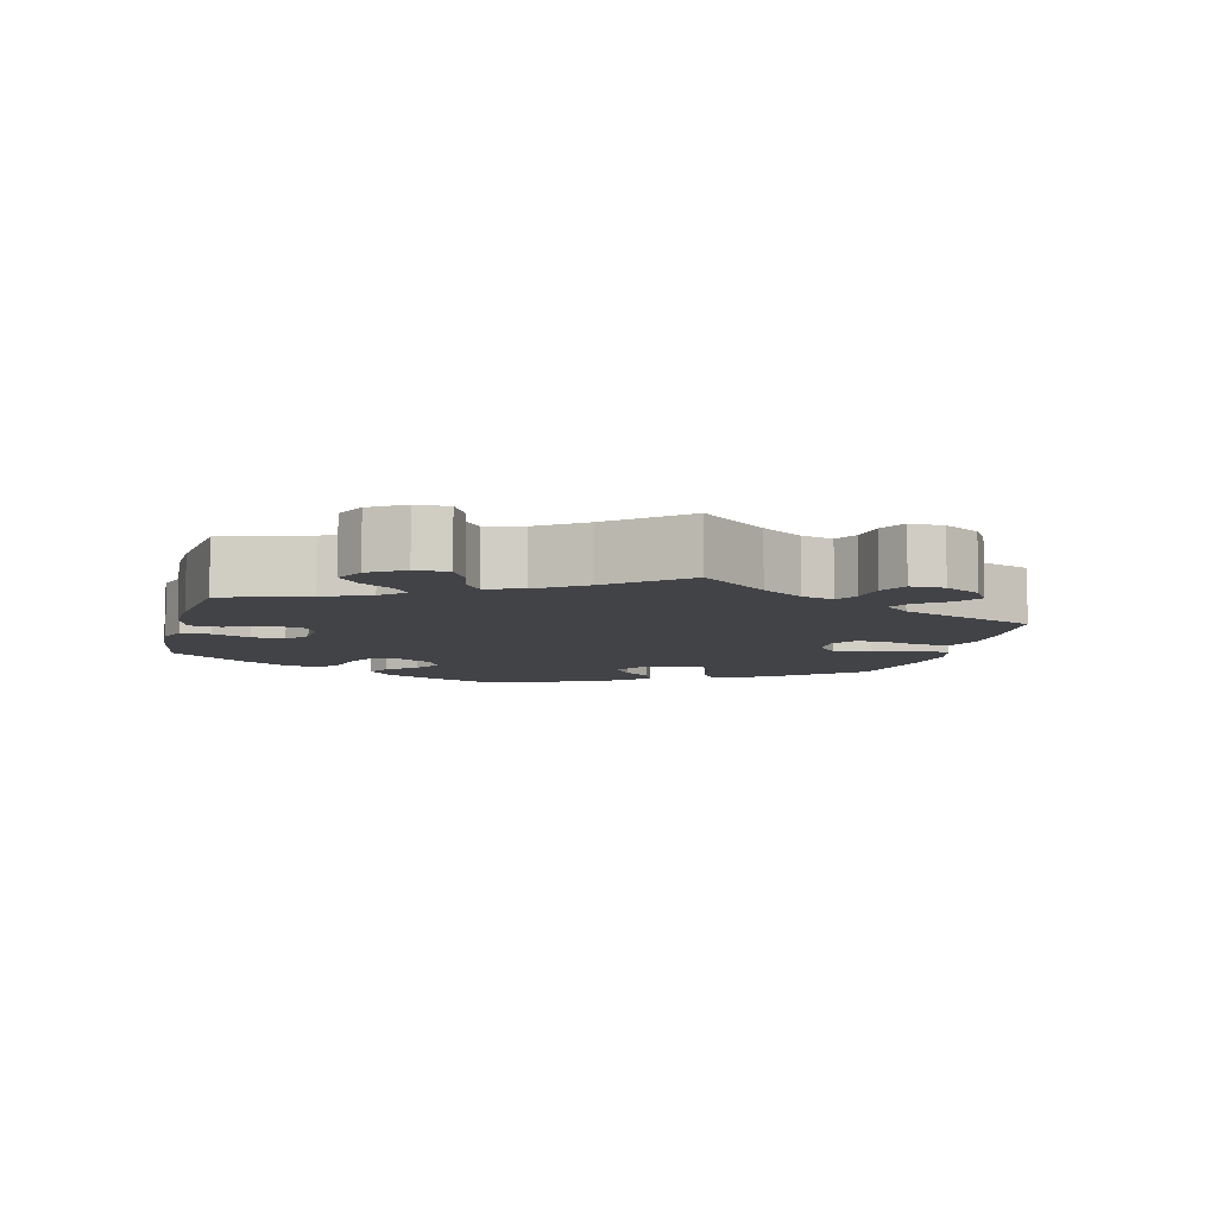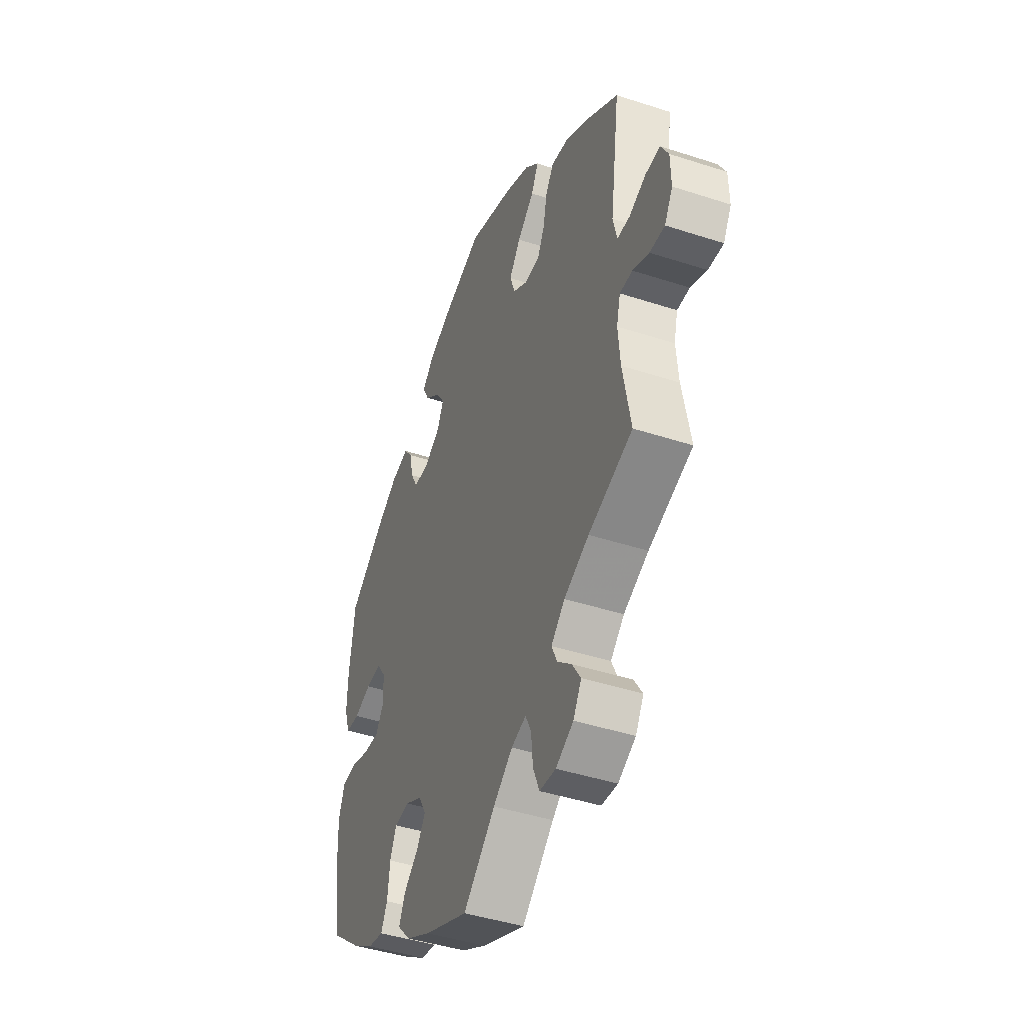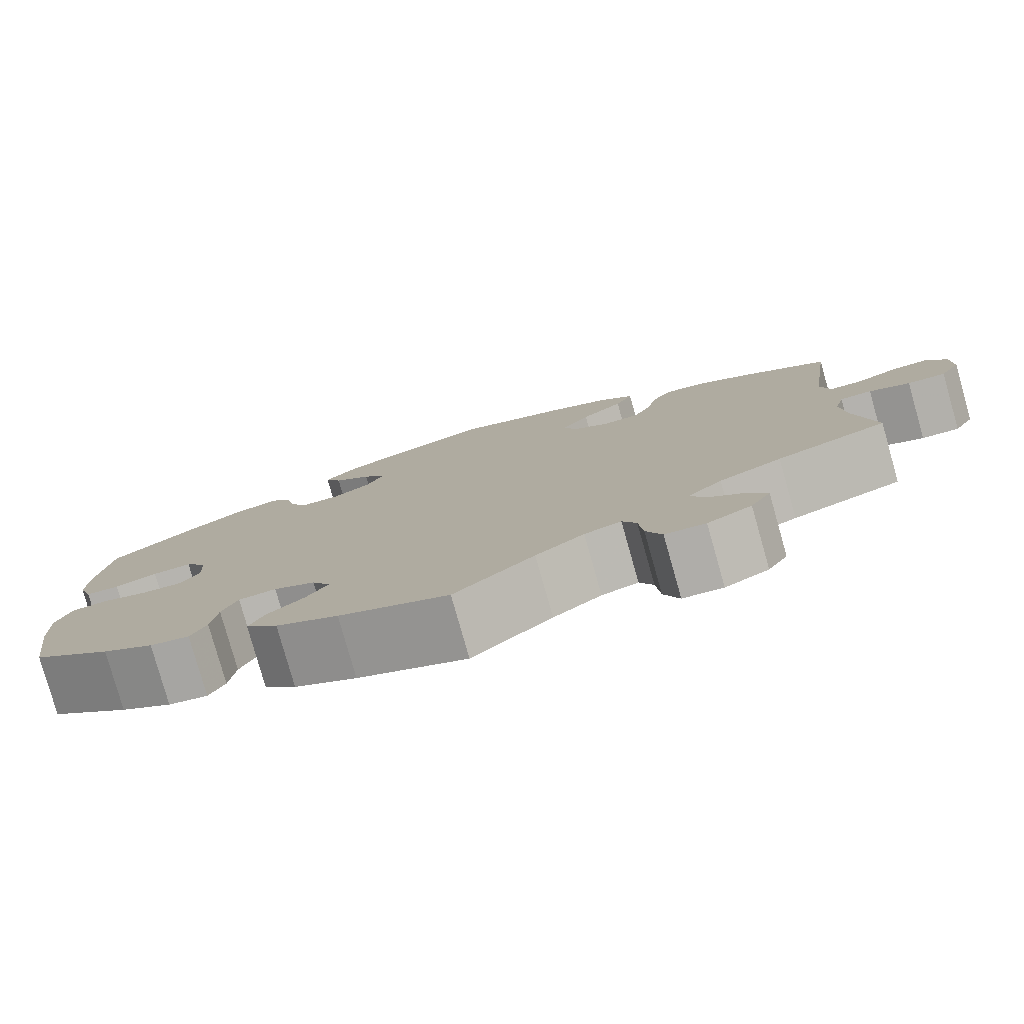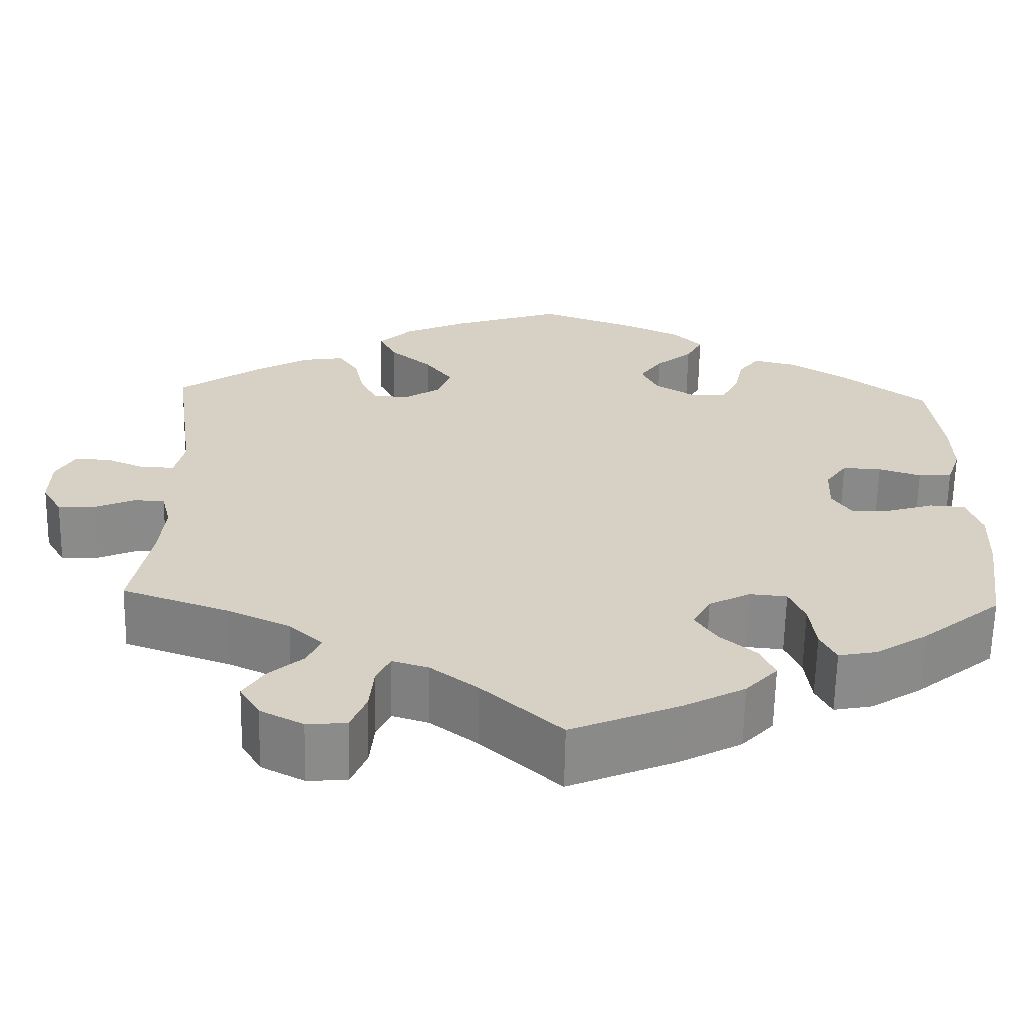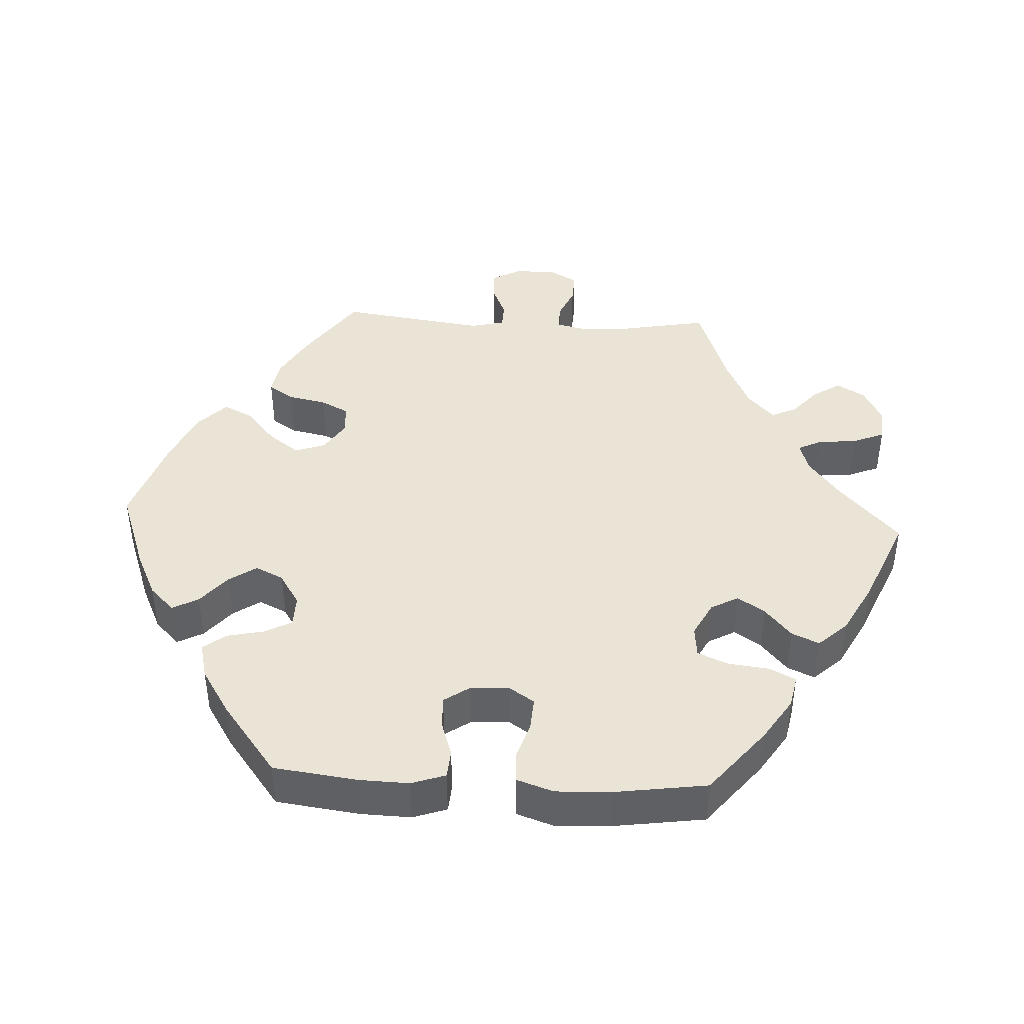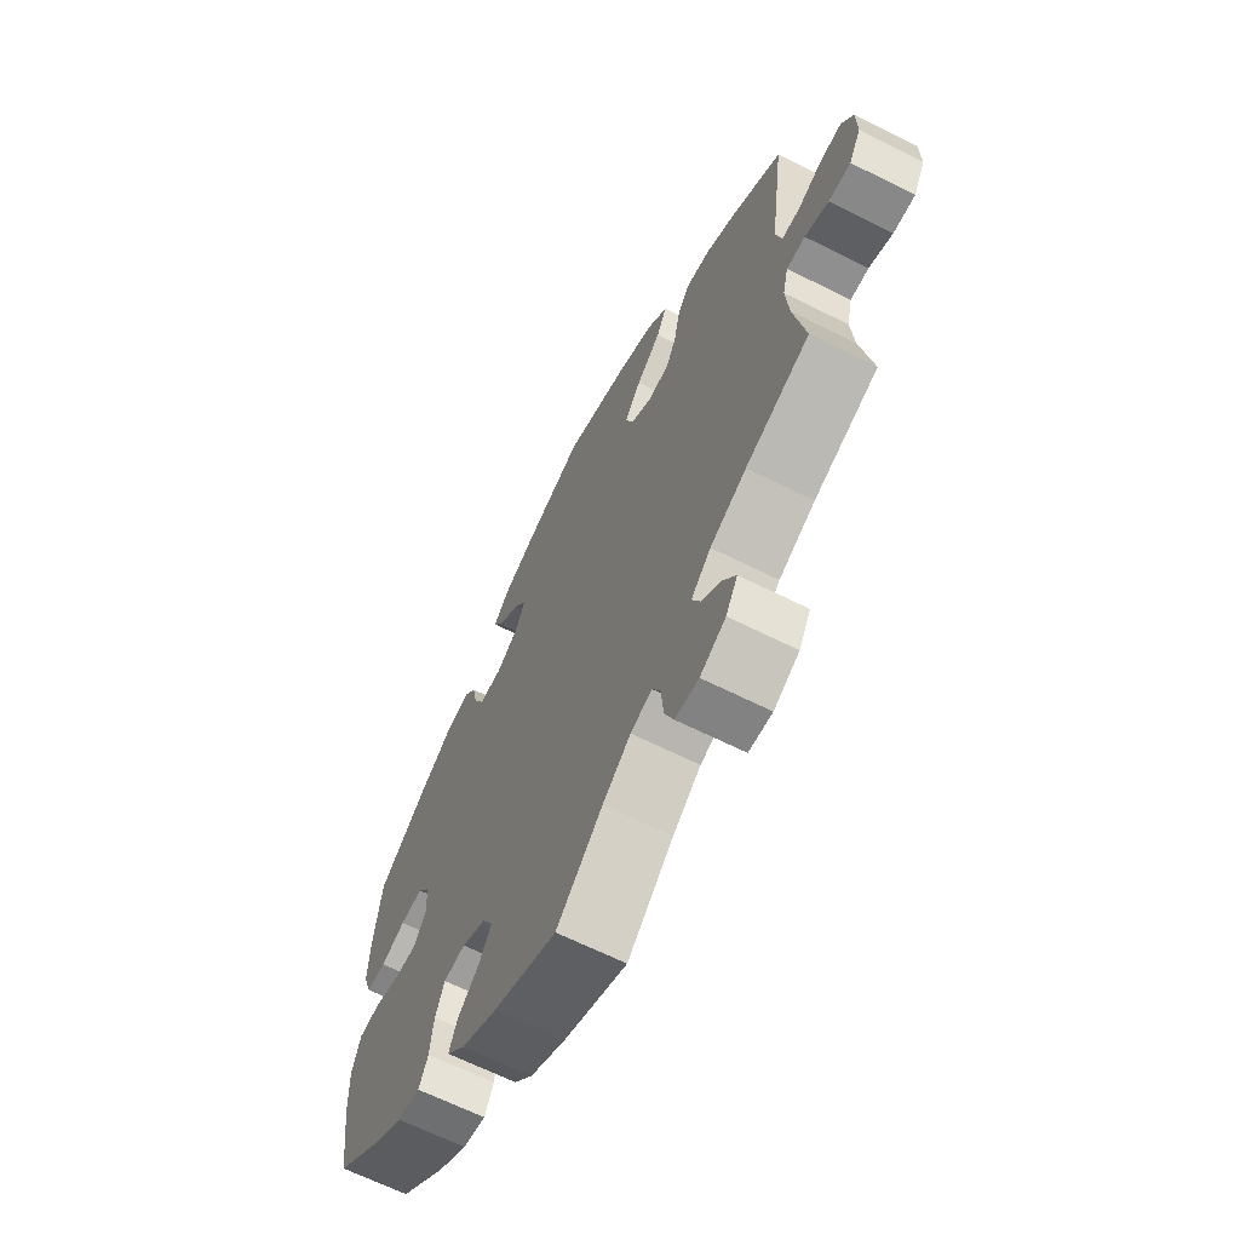
<metadata>
{"format":"obj","ext":"obj","renderer":"f3d","projection":"perspective","resolution":1024,"background":"white","views":[{"elev":-7.5,"azim":-134.1,"up":"+Y"},{"elev":-43.8,"azim":-111.0,"up":"+Z"},{"elev":-79.7,"azim":-164.2,"up":"+Z"},{"elev":-63.5,"azim":-1.1,"up":"+Z"},{"elev":42.4,"azim":93.0,"up":"+Y"},{"elev":-65.4,"azim":-116.7,"up":"+Z"}]}
</metadata>
<code>
v 0.408 0.07 -0.364
v 0.349 0.07 -0.402
v 0.304 0.07 -0.411
v 0.286 0.07 -0.375
v 0.279 0.07 -0.318
v 0.261 0.07 -0.276
v 0.218 0.07 -0.272
v 0.17 0.07 -0.297
v 0.149 0.07 -0.335
v 0.174 0.07 -0.373
v 0.216 0.07 -0.409
v 0.233 0.07 -0.447
v 0.196 0.07 -0.487
v 0.125 0.07 -0.525
v 0 0.07 -0.578
v -0.091 0.07 -0.495
v -0.146 0.07 -0.453
v -0.188 0.07 -0.44
v -0.204 0.07 -0.473
v -0.209 0.07 -0.527
v -0.227 0.07 -0.571
v -0.273 0.07 -0.575
v -0.323 0.07 -0.549
v -0.346 0.07 -0.51
v -0.322 0.07 -0.472
v -0.282 0.07 -0.437
v -0.266 0.07 -0.402
v -0.305 0.07 -0.366
v -0.376 0.07 -0.333
v -0.501 0.07 -0.289
v -0.479 0.07 -0.17
v -0.473 0.07 -0.1
v -0.484 0.07 -0.056
v -0.52 0.07 -0.056
v -0.566 0.07 -0.076
v -0.609 0.07 -0.078
v -0.632 0.07 -0.038
v -0.631 0.07 0.02
v -0.609 0.07 0.06
v -0.567 0.07 0.058
v -0.52 0.07 0.038
v -0.484 0.07 0.039
v -0.473 0.07 0.087
v -0.501 0.07 0.289
v -0.404 0.07 0.357
v -0.343 0.07 0.392
v -0.294 0.07 0.4
v -0.271 0.07 0.365
v -0.26 0.07 0.312
v -0.24 0.07 0.273
v -0.198 0.07 0.271
v -0.156 0.07 0.298
v -0.141 0.07 0.34
v -0.173 0.07 0.383
v -0.221 0.07 0.424
v -0.241 0.07 0.464
v -0.202 0.07 0.502
v -0.129 0.07 0.535
v -0.001 0.07 0.578
v 0.113 0.07 0.537
v 0.177 0.07 0.507
v 0.211 0.07 0.473
v 0.192 0.07 0.437
v 0.149 0.07 0.401
v 0.123 0.07 0.363
v 0.142 0.07 0.324
v 0.187 0.07 0.296
v 0.231 0.07 0.297
v 0.251 0.07 0.335
v 0.262 0.07 0.386
v 0.286 0.07 0.417
v 0.336 0.07 0.405
v 0.4 0.07 0.365
v 0.5 0.07 0.289
v 0.515 0.07 0.172
v 0.517 0.07 0.104
v 0.501 0.07 0.057
v 0.462 0.07 0.054
v 0.413 0.07 0.07
v 0.368 0.07 0.072
v 0.343 0.07 0.036
v 0.341 0.07 -0.017
v 0.364 0.07 -0.052
v 0.409 0.07 -0.049
v 0.463 0.07 -0.032
v 0.504 0.07 -0.035
v 0.521 0.07 -0.085
v 0.518 0.07 -0.162
v 0.5 0.07 -0.289
v 0.408 0 -0.364
v 0.349 0 -0.402
v 0.304 0 -0.411
v 0.286 0 -0.375
v 0.279 0 -0.318
v 0.261 0 -0.276
v 0.218 0 -0.272
v 0.17 0 -0.297
v 0.149 0 -0.335
v 0.174 0 -0.373
v 0.216 0 -0.409
v 0.233 0 -0.447
v 0.196 0 -0.487
v 0.125 0 -0.525
v 0 0 -0.578
v -0.091 0 -0.495
v -0.146 0 -0.453
v -0.188 0 -0.44
v -0.204 0 -0.473
v -0.209 0 -0.527
v -0.227 0 -0.571
v -0.273 0 -0.575
v -0.323 0 -0.549
v -0.346 0 -0.51
v -0.322 0 -0.472
v -0.282 0 -0.437
v -0.266 0 -0.402
v -0.305 0 -0.366
v -0.376 0 -0.333
v -0.501 0 -0.289
v -0.479 0 -0.17
v -0.473 0 -0.1
v -0.484 0 -0.056
v -0.52 0 -0.056
v -0.566 0 -0.076
v -0.609 0 -0.078
v -0.632 0 -0.038
v -0.631 0 0.02
v -0.609 0 0.06
v -0.567 0 0.058
v -0.52 0 0.038
v -0.484 0 0.039
v -0.473 0 0.087
v -0.501 0 0.289
v -0.404 0 0.357
v -0.343 0 0.392
v -0.294 0 0.4
v -0.271 0 0.365
v -0.26 0 0.312
v -0.24 0 0.273
v -0.198 0 0.271
v -0.156 0 0.298
v -0.141 0 0.34
v -0.173 0 0.383
v -0.221 0 0.424
v -0.241 0 0.464
v -0.202 0 0.502
v -0.129 0 0.535
v -0.001 0 0.578
v 0.113 0 0.537
v 0.177 0 0.507
v 0.211 0 0.473
v 0.192 0 0.437
v 0.149 0 0.401
v 0.123 0 0.363
v 0.142 0 0.324
v 0.187 0 0.296
v 0.231 0 0.297
v 0.251 0 0.335
v 0.262 0 0.386
v 0.286 0 0.417
v 0.336 0 0.405
v 0.4 0 0.365
v 0.5 0 0.289
v 0.515 0 0.172
v 0.517 0 0.104
v 0.501 0 0.057
v 0.462 0 0.054
v 0.413 0 0.07
v 0.368 0 0.072
v 0.343 0 0.036
v 0.341 0 -0.017
v 0.364 0 -0.052
v 0.409 0 -0.049
v 0.463 0 -0.032
v 0.504 0 -0.035
v 0.521 0 -0.085
v 0.518 0 -0.162
v 0.5 0 -0.289
f 84 85 86 87
f 83 84 87 88
f 76 77 78 79
f 76 79 80
f 75 76 80
f 74 75 80
f 73 74 80 81
f 69 70 71 72
f 68 69 72 73
f 61 62 63 64
f 61 64 65
f 60 61 65
f 59 60 65
f 58 59 65 66
f 54 55 56 57
f 53 54 57 58
f 46 47 48 49
f 46 49 50
f 43 44 45 46
f 42 43 46 50
f 38 39 40 41
f 38 41 42
f 37 38 42
f 34 35 36 37
f 33 34 37 42
f 32 33 42 50
f 29 30 31
f 28 29 31 32
f 27 28 32 50
f 23 24 25 26
f 23 26 27
f 22 23 27
f 19 20 21 22
f 18 19 22 27
f 17 18 27 50
f 13 14 15 16
f 10 11 12 13
f 9 10 13 16
f 8 9 16 17
f 2 3 4 5
f 2 5 6
f 1 2 6
f 83 88 89 1
f 68 73 81
f 67 68 81 82
f 66 67 82
f 53 58 66 82
f 52 53 82 83
f 8 17 50 51
f 7 8 51 52
f 6 7 52 83
f 1 6 83
f 176 175 174 173
f 177 176 173 172
f 168 167 166 165
f 169 168 165
f 169 165 164
f 169 164 163
f 170 169 163 162
f 161 160 159 158
f 162 161 158 157
f 153 152 151 150
f 154 153 150
f 154 150 149
f 154 149 148
f 155 154 148 147
f 146 145 144 143
f 147 146 143 142
f 138 137 136 135
f 139 138 135
f 135 134 133 132
f 139 135 132 131
f 130 129 128 127
f 131 130 127
f 131 127 126
f 126 125 124 123
f 131 126 123 122
f 139 131 122 121
f 120 119 118
f 121 120 118 117
f 139 121 117 116
f 115 114 113 112
f 116 115 112
f 116 112 111
f 111 110 109 108
f 116 111 108 107
f 139 116 107 106
f 105 104 103 102
f 102 101 100 99
f 105 102 99 98
f 106 105 98 97
f 94 93 92 91
f 95 94 91
f 95 91 90
f 90 178 177 172
f 170 162 157
f 171 170 157 156
f 171 156 155
f 171 155 147 142
f 172 171 142 141
f 140 139 106 97
f 141 140 97 96
f 172 141 96 95
f 172 95 90
f 1 90 91 2
f 2 91 92 3
f 3 92 93 4
f 4 93 94 5
f 5 94 95 6
f 6 95 96 7
f 7 96 97 8
f 8 97 98 9
f 9 98 99 10
f 10 99 100 11
f 11 100 101 12
f 12 101 102 13
f 13 102 103 14
f 14 103 104 15
f 15 104 105 16
f 16 105 106 17
f 17 106 107 18
f 18 107 108 19
f 19 108 109 20
f 20 109 110 21
f 21 110 111 22
f 22 111 112 23
f 23 112 113 24
f 24 113 114 25
f 25 114 115 26
f 26 115 116 27
f 27 116 117 28
f 28 117 118 29
f 29 118 119 30
f 30 119 120 31
f 31 120 121 32
f 32 121 122 33
f 33 122 123 34
f 34 123 124 35
f 35 124 125 36
f 36 125 126 37
f 37 126 127 38
f 38 127 128 39
f 39 128 129 40
f 40 129 130 41
f 41 130 131 42
f 42 131 132 43
f 43 132 133 44
f 44 133 134 45
f 45 134 135 46
f 46 135 136 47
f 47 136 137 48
f 48 137 138 49
f 49 138 139 50
f 50 139 140 51
f 51 140 141 52
f 52 141 142 53
f 53 142 143 54
f 54 143 144 55
f 55 144 145 56
f 56 145 146 57
f 57 146 147 58
f 58 147 148 59
f 59 148 149 60
f 60 149 150 61
f 61 150 151 62
f 62 151 152 63
f 63 152 153 64
f 64 153 154 65
f 65 154 155 66
f 66 155 156 67
f 67 156 157 68
f 68 157 158 69
f 69 158 159 70
f 70 159 160 71
f 71 160 161 72
f 72 161 162 73
f 73 162 163 74
f 74 163 164 75
f 75 164 165 76
f 76 165 166 77
f 77 166 167 78
f 78 167 168 79
f 79 168 169 80
f 80 169 170 81
f 81 170 171 82
f 82 171 172 83
f 83 172 173 84
f 84 173 174 85
f 85 174 175 86
f 86 175 176 87
f 87 176 177 88
f 88 177 178 89
f 89 178 90 1

</code>
